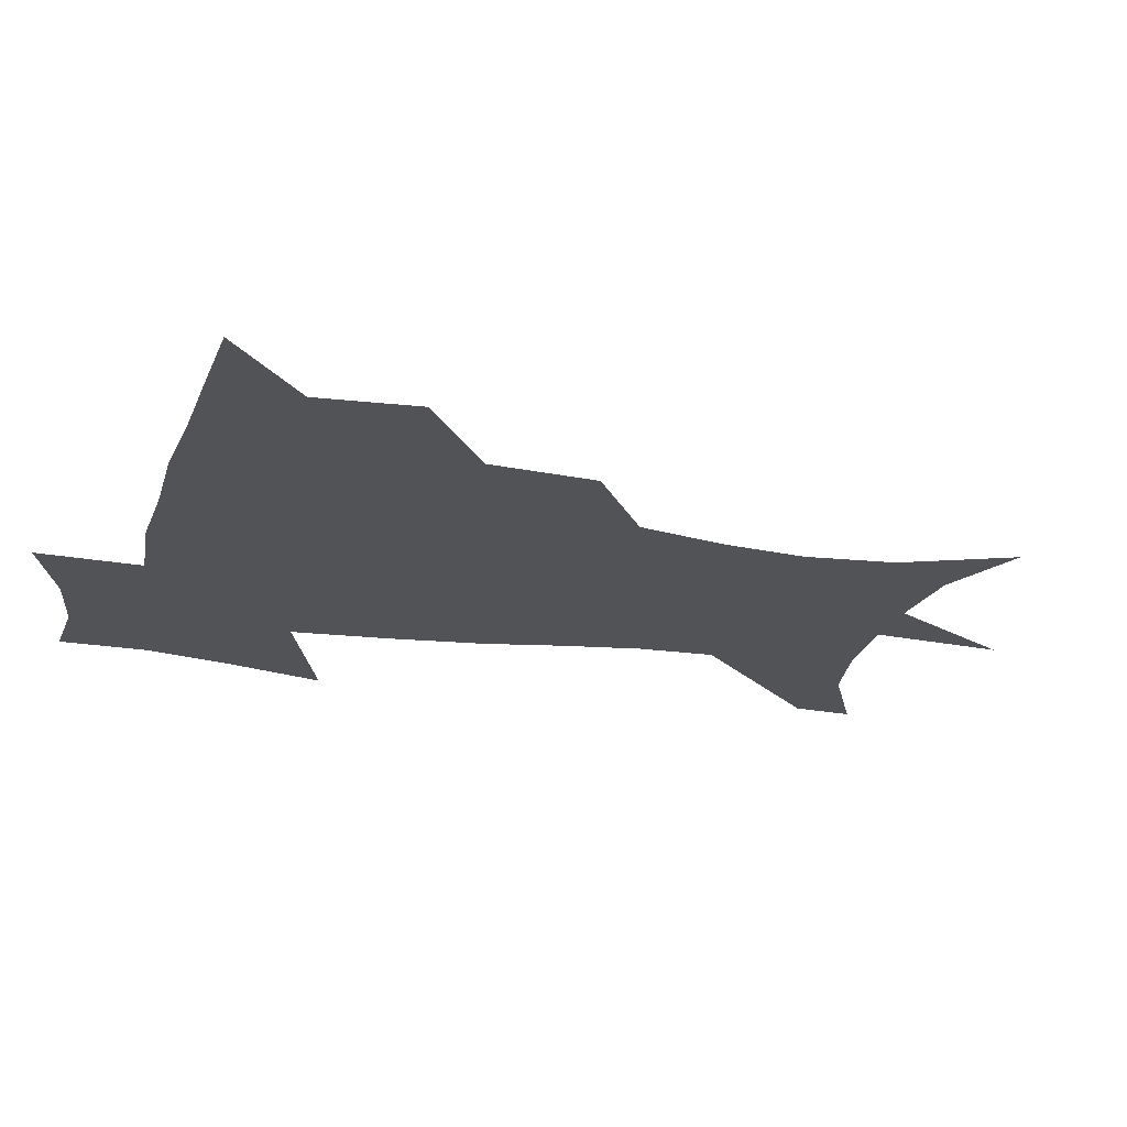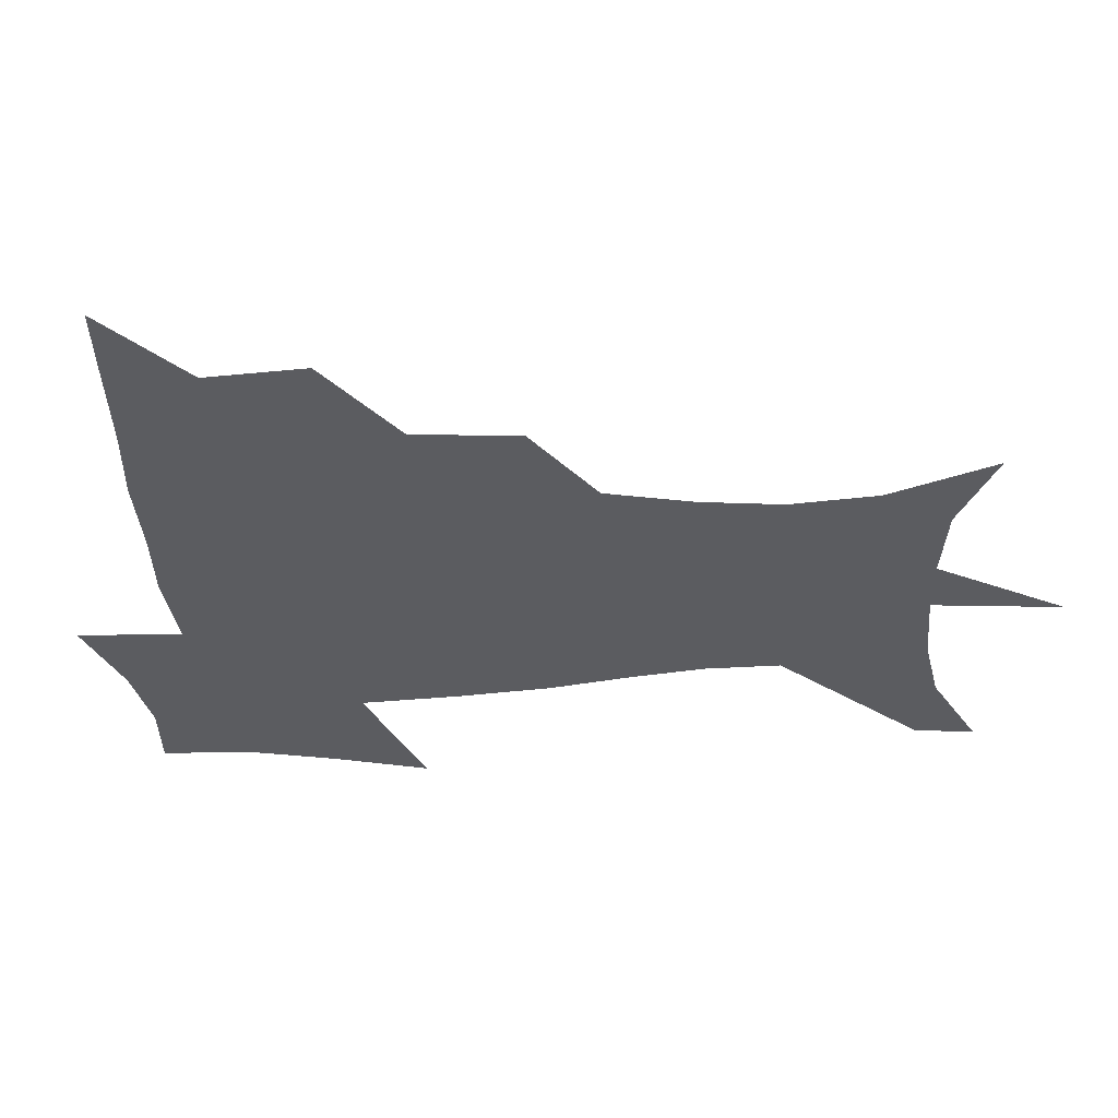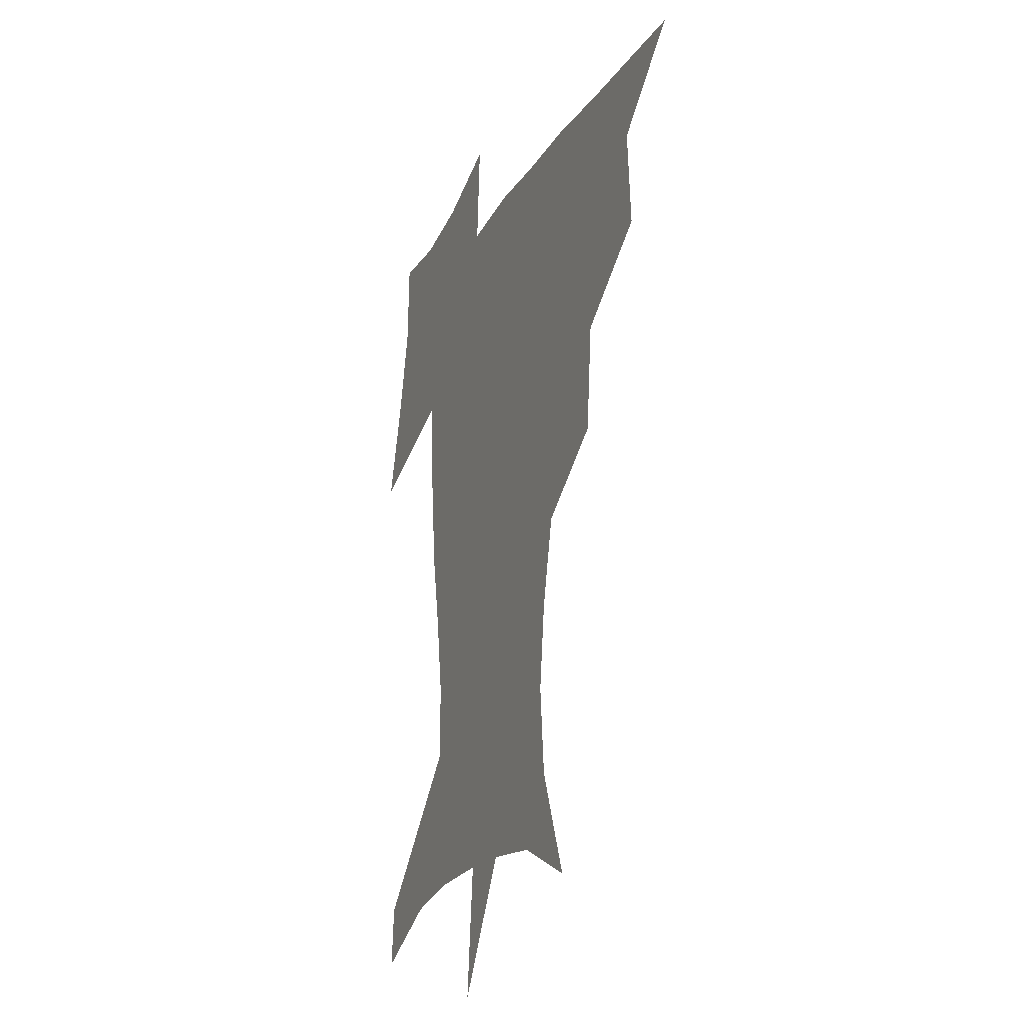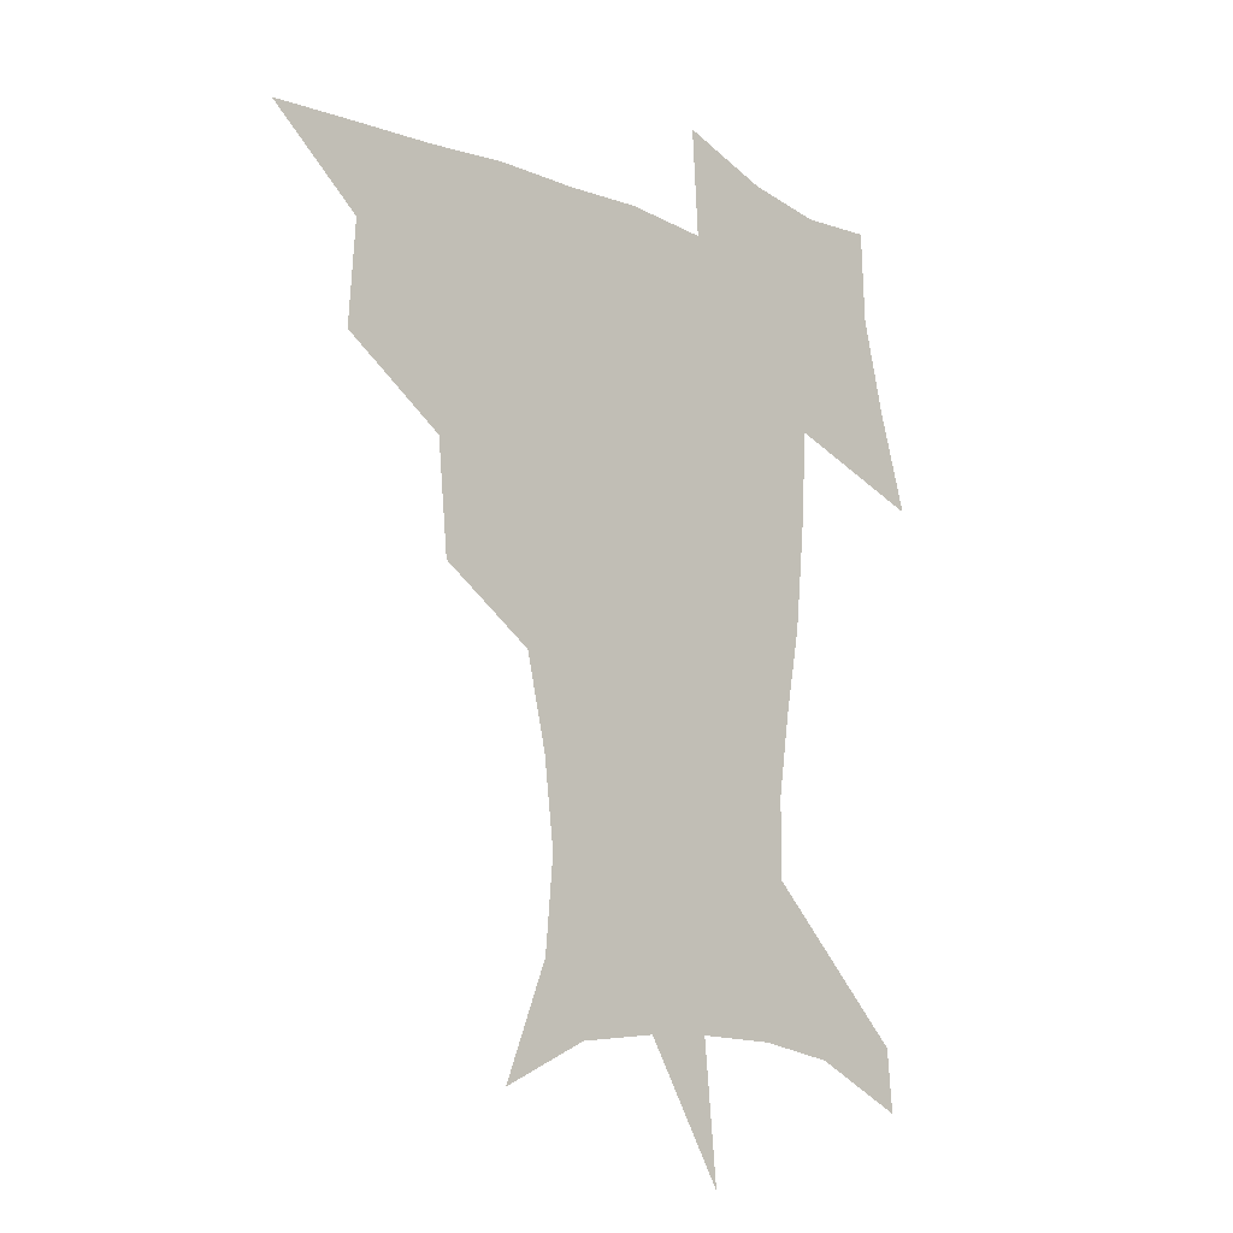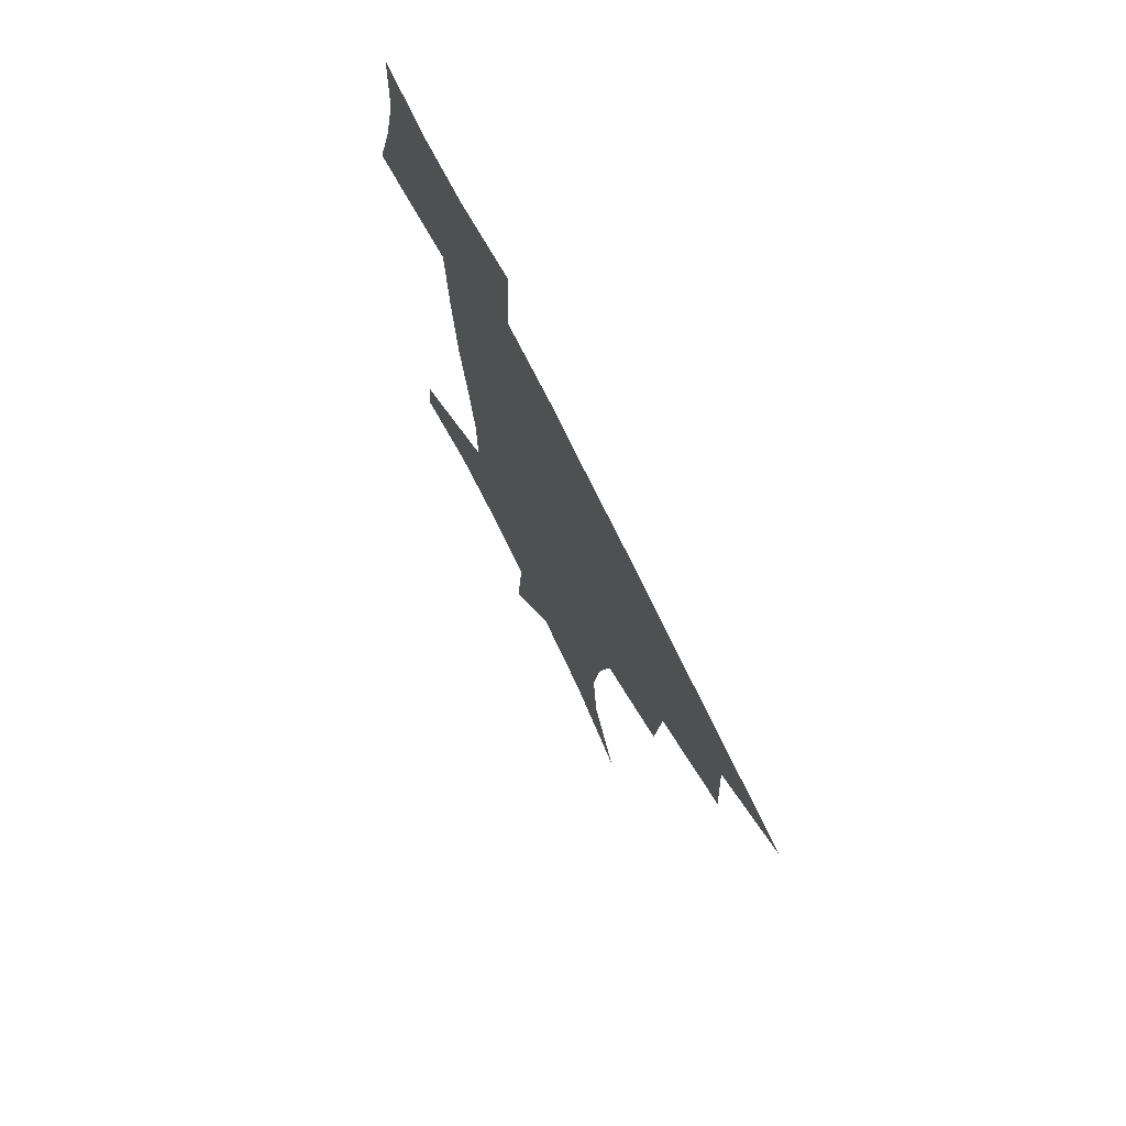
<metadata>
{"format":"obj","ext":"obj","renderer":"f3d","projection":"perspective","resolution":1024,"background":"white","views":[{"elev":-22.3,"azim":-104.4,"up":"+Z"},{"elev":-35.0,"azim":-85.9,"up":"+Z"},{"elev":-22.2,"azim":-112.7,"up":"+Y"},{"elev":-14.0,"azim":-43.0,"up":"+Y"},{"elev":73.7,"azim":-116.0,"up":"+Y"}]}
</metadata>
<code>
v 452 447.8 0
v 482.4 382.2 0
v 484.7 418.8 0
v 482.6 449.6 0
v 522.1 317.7 0
v 518.4 356.6 0
v 516.9 391.1 0
v 515.8 421.7 0
v 513.5 451.2 0
v 548 160.7 0
v 563.3 200.4 0
v 566.1 232.7 0
v 562.5 263.1 0
v 555.2 295.1 0
v 550.4 333 0
v 548 365.6 0
v 546.7 395.6 0
v 545.1 423.9 0
v 542.5 453.7 0
v 579.1 176.1 0
v 586.3 212 0
v 585.8 244.5 0
v 583 276.1 0
v 578.7 306.6 0
v 576.4 339.2 0
v 575.1 368.9 0
v 575 398.5 0
v 573.5 425.4 0
v 572.4 453.6 0
v 608.2 179.8 0
v 607.5 215.7 0
v 605.9 244.7 0
v 603.7 281 0
v 602.1 309.4 0
v 601.5 342.2 0
v 601.5 371.2 0
v 601.9 399.6 0
v 602.3 426 0
v 600.6 455 0
v 635.8 132.7 0
v 631.2 181 0
v 628.3 218.2 0
v 626.1 249.1 0
v 625.2 281 0
v 625.4 312.6 0
v 626.4 341.3 0
v 627.2 373 0
v 628.3 399.6 0
v 629.3 426.1 0
v 630.9 452.5 0
v 628.5 491.1 0
v 660.1 180.6 0
v 650.3 216.2 0
v 645.6 246.6 0
v 646.8 274.6 0
v 649.1 304.1 0
v 651.8 334.2 0
v 652.9 368.1 0
v 654.3 398.5 0
v 655.1 425.2 0
v 657.2 451 0
v 660.4 479.2 0
v 687.1 176.3 0
v 675.7 207.7 0
v 667.5 234.6 0
v 667.8 262.8 0
v 671.8 291.4 0
v 677.2 321.5 0
v 680.6 357 0
v 682.7 393.3 0
v 680.3 423 0
v 681.8 448.8 0
v 687.7 474.3 0
v 720.2 160.4 0
v 718.3 182.3 0
v 733.5 374.5 0
v 723.4 409.8 0
v 715.6 443.2 0
v 714.4 475.9 0
f 3 4 1
f 6 7 2
f 2 7 3
f 7 8 3
f 3 8 4
f 8 9 4
f 14 15 5
f 5 15 6
f 15 16 6
f 6 16 7
f 16 17 7
f 7 17 8
f 17 18 8
f 8 18 9
f 18 19 9
f 10 20 11
f 20 21 11
f 11 21 12
f 21 22 12
f 12 22 13
f 22 23 13
f 13 23 14
f 23 24 14
f 14 24 15
f 24 25 15
f 15 25 16
f 25 26 16
f 16 26 17
f 26 27 17
f 17 27 18
f 27 28 18
f 18 28 19
f 28 29 19
f 20 30 21
f 30 31 21
f 21 31 22
f 31 32 22
f 22 32 23
f 32 33 23
f 23 33 24
f 33 34 24
f 24 34 25
f 34 35 25
f 25 35 26
f 35 36 26
f 26 36 27
f 36 37 27
f 27 37 28
f 37 38 28
f 28 38 29
f 38 39 29
f 40 41 30
f 30 41 31
f 41 42 31
f 31 42 32
f 42 43 32
f 32 43 33
f 43 44 33
f 33 44 34
f 44 45 34
f 34 45 35
f 45 46 35
f 35 46 36
f 46 47 36
f 36 47 37
f 47 48 37
f 37 48 38
f 48 49 38
f 38 49 39
f 49 50 39
f 41 52 42
f 52 53 42
f 42 53 43
f 53 54 43
f 43 54 44
f 54 55 44
f 44 55 45
f 55 56 45
f 45 56 46
f 56 57 46
f 46 57 47
f 57 58 47
f 47 58 48
f 58 59 48
f 48 59 49
f 59 60 49
f 49 60 50
f 60 61 50
f 50 61 51
f 61 62 51
f 52 63 53
f 63 64 53
f 53 64 54
f 64 65 54
f 54 65 55
f 65 66 55
f 55 66 56
f 66 67 56
f 56 67 57
f 67 68 57
f 57 68 58
f 68 69 58
f 58 69 59
f 69 70 59
f 59 70 60
f 70 71 60
f 60 71 61
f 71 72 61
f 61 72 62
f 72 73 62
f 63 74 64
f 74 75 64
f 64 75 65
f 70 76 71
f 76 77 71
f 71 77 72
f 77 78 72
f 72 78 73
f 78 79 73

</code>
